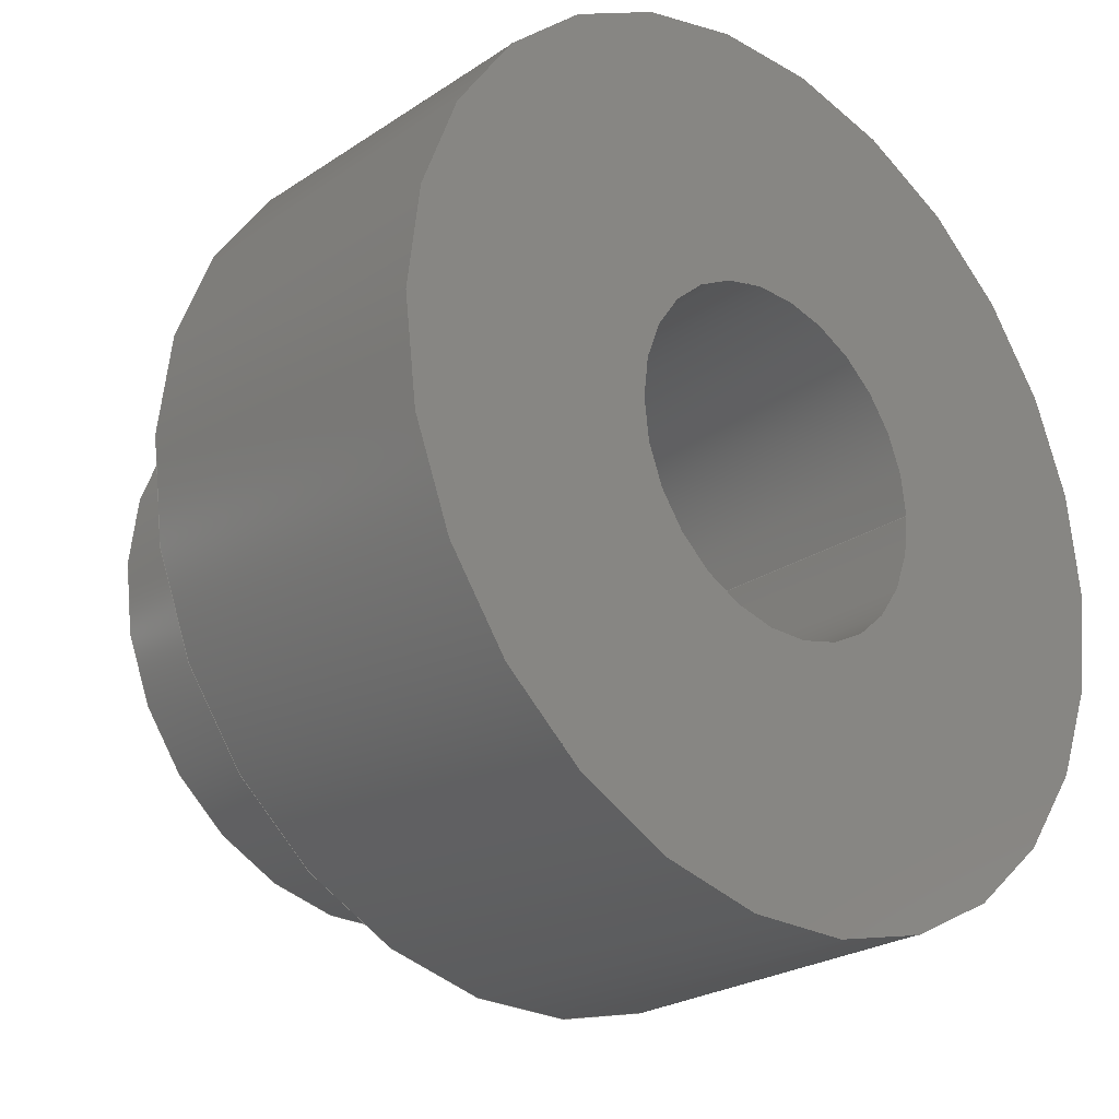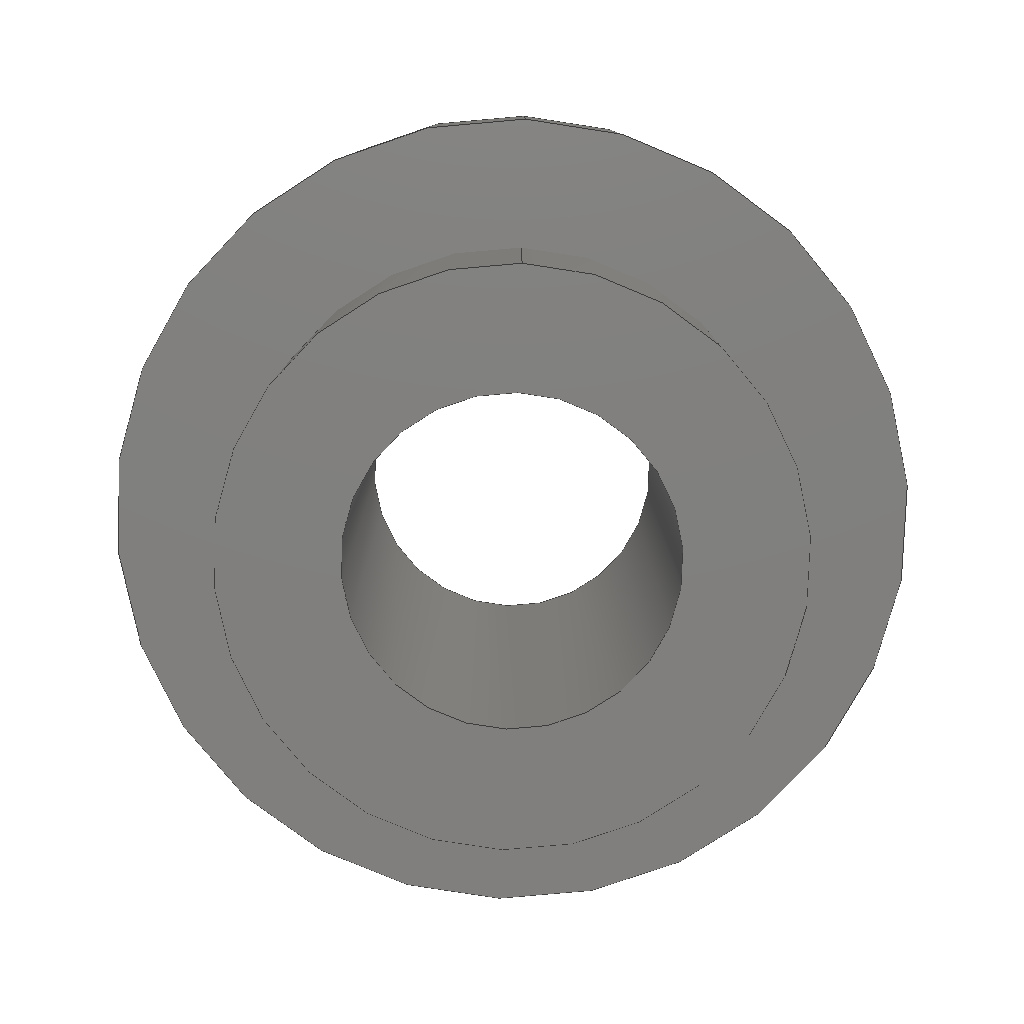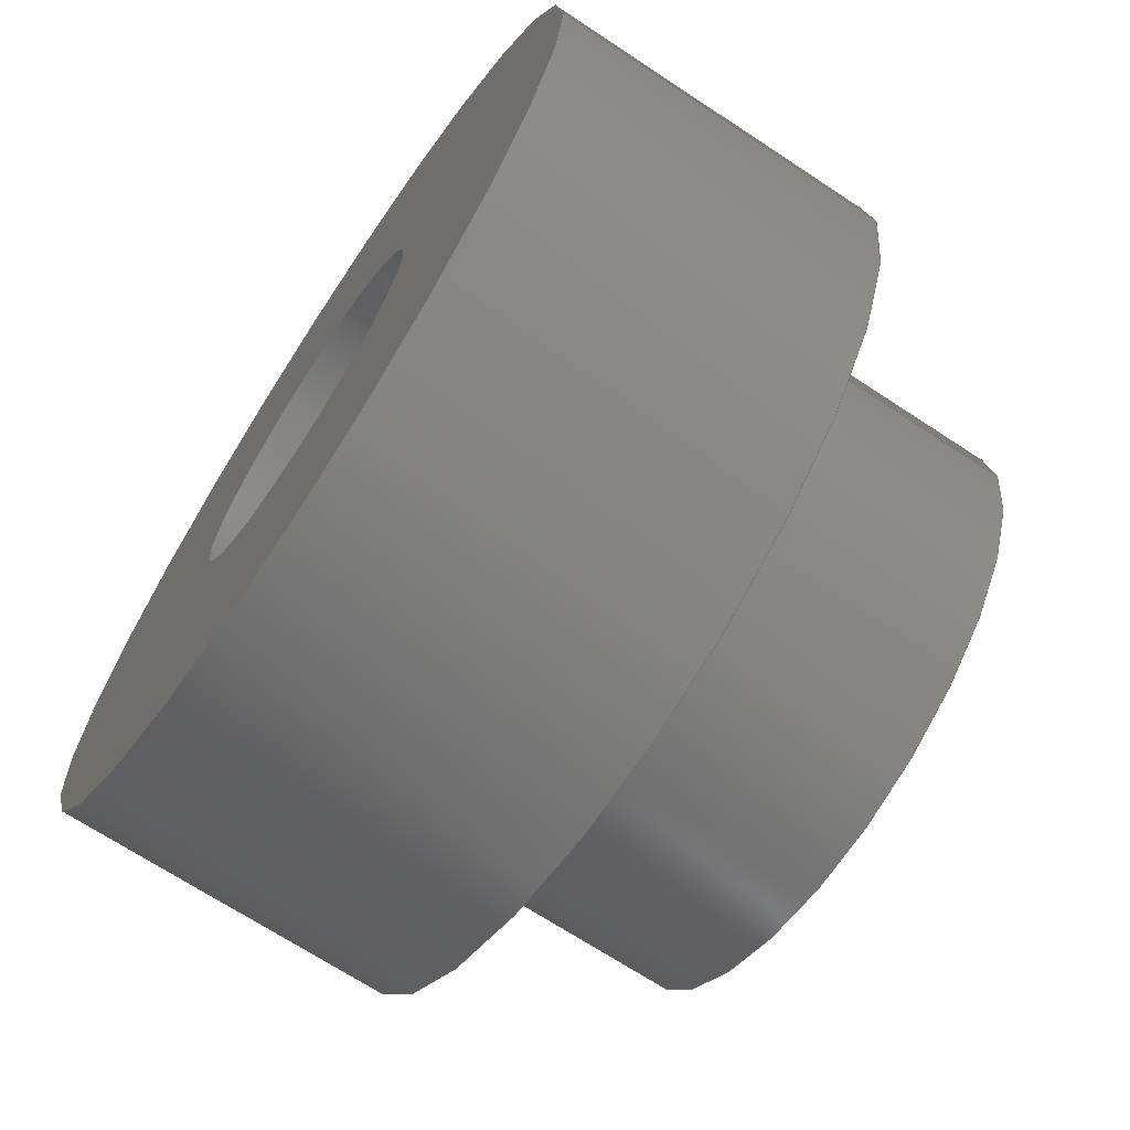
<metadata>
{"format":"step","ext":"step","renderer":"f3d","projection":"perspective","resolution":1024,"background":"white","views":[{"elev":-24.9,"azim":-42.9,"up":"+Y"},{"elev":-79.9,"azim":88.1,"up":"+Z"},{"elev":-68.9,"azim":56.5,"up":"+Y"}]}
</metadata>
<code>
ISO-10303-21;
DATA;
#1 = APPLICATION_PROTOCOL_DEFINITION('international standard',
'automotive_design',2000,#2);
#2 = APPLICATION_CONTEXT(
'core data for automotive mechanical design processes');
#3 = SHAPE_DEFINITION_REPRESENTATION(#4,#10);
#4 = PRODUCT_DEFINITION_SHAPE('','',#5);
#5 = PRODUCT_DEFINITION('design','',#6,#9);
#6 = PRODUCT_DEFINITION_FORMATION('','',#7);
#7 = PRODUCT('Mounting_Wuerth_WA_SMSI_M25_H2mm_9774020151',
'Mounting_Wuerth_WA_SMSI_M25_H2mm_9774020151','',(#8));
#8 = PRODUCT_CONTEXT('',#2,'mechanical');
#9 = PRODUCT_DEFINITION_CONTEXT('part definition',#2,'design');
#10 = ADVANCED_BREP_SHAPE_REPRESENTATION('',(#11,#15),#295);
#11 = AXIS2_PLACEMENT_3D('',#12,#13,#14);
#12 = CARTESIAN_POINT('',(0,0,0));
#13 = DIRECTION('',(0,0,1));
#14 = DIRECTION('',(1,0,-0));
#15 = MANIFOLD_SOLID_BREP('',#16);
#16 = CLOSED_SHELL('',(#17,#105,#144,#179,#234,#288));
#17 = ADVANCED_FACE('',(#18),#32,.T.);
#18 = FACE_BOUND('',#19,.F.);
#19 = EDGE_LOOP('',(#20,#50,#77,#78));
#20 = ORIENTED_EDGE('',*,*,#21,.T.);
#21 = EDGE_CURVE('',#22,#24,#26,.T.);
#22 = VERTEX_POINT('',#23);
#23 = CARTESIAN_POINT('',(2.55,0,0));
#24 = VERTEX_POINT('',#25);
#25 = CARTESIAN_POINT('',(2.55,0,2));
#26 = SEAM_CURVE('',#27,(#31,#43),.PCURVE_S1);
#27 = LINE('',#28,#29);
#28 = CARTESIAN_POINT('',(2.55,0,0));
#29 = VECTOR('',#30,1);
#30 = DIRECTION('',(0,0,1));
#31 = PCURVE('',#32,#37);
#32 = CYLINDRICAL_SURFACE('',#33,2.55);
#33 = AXIS2_PLACEMENT_3D('',#34,#35,#36);
#34 = CARTESIAN_POINT('',(0,0,0));
#35 = DIRECTION('',(-0,-0,-1));
#36 = DIRECTION('',(1,0,0));
#37 = DEFINITIONAL_REPRESENTATION('',(#38),#42);
#38 = LINE('',#39,#40);
#39 = CARTESIAN_POINT('',(-0,0));
#40 = VECTOR('',#41,1);
#41 = DIRECTION('',(-0,-1));
#42 = ( GEOMETRIC_REPRESENTATION_CONTEXT(2)
PARAMETRIC_REPRESENTATION_CONTEXT() REPRESENTATION_CONTEXT('2D SPACE',''
) );
#43 = PCURVE('',#32,#44);
#44 = DEFINITIONAL_REPRESENTATION('',(#45),#49);
#45 = LINE('',#46,#47);
#46 = CARTESIAN_POINT('',(-6.283,0));
#47 = VECTOR('',#48,1);
#48 = DIRECTION('',(-0,-1));
#49 = ( GEOMETRIC_REPRESENTATION_CONTEXT(2)
PARAMETRIC_REPRESENTATION_CONTEXT() REPRESENTATION_CONTEXT('2D SPACE',''
) );
#50 = ORIENTED_EDGE('',*,*,#51,.T.);
#51 = EDGE_CURVE('',#24,#24,#52,.T.);
#52 = SURFACE_CURVE('',#53,(#58,#65),.PCURVE_S1);
#53 = CIRCLE('',#54,2.55);
#54 = AXIS2_PLACEMENT_3D('',#55,#56,#57);
#55 = CARTESIAN_POINT('',(0,0,2));
#56 = DIRECTION('',(0,0,1));
#57 = DIRECTION('',(1,0,0));
#58 = PCURVE('',#32,#59);
#59 = DEFINITIONAL_REPRESENTATION('',(#60),#64);
#60 = LINE('',#61,#62);
#61 = CARTESIAN_POINT('',(-0,-2));
#62 = VECTOR('',#63,1);
#63 = DIRECTION('',(-1,0));
#64 = ( GEOMETRIC_REPRESENTATION_CONTEXT(2)
PARAMETRIC_REPRESENTATION_CONTEXT() REPRESENTATION_CONTEXT('2D SPACE',''
) );
#65 = PCURVE('',#66,#71);
#66 = PLANE('',#67);
#67 = AXIS2_PLACEMENT_3D('',#68,#69,#70);
#68 = CARTESIAN_POINT('',(-6.703e-17,2.981e-16,2));
#69 = DIRECTION('',(0,0,1));
#70 = DIRECTION('',(1,0,0));
#71 = DEFINITIONAL_REPRESENTATION('',(#72),#76);
#72 = CIRCLE('',#73,2.55);
#73 = AXIS2_PLACEMENT_2D('',#74,#75);
#74 = CARTESIAN_POINT('',(6.703e-17,-2.981e-16));
#75 = DIRECTION('',(1,0));
#76 = ( GEOMETRIC_REPRESENTATION_CONTEXT(2)
PARAMETRIC_REPRESENTATION_CONTEXT() REPRESENTATION_CONTEXT('2D SPACE',''
) );
#77 = ORIENTED_EDGE('',*,*,#21,.F.);
#78 = ORIENTED_EDGE('',*,*,#79,.F.);
#79 = EDGE_CURVE('',#22,#22,#80,.T.);
#80 = SURFACE_CURVE('',#81,(#86,#93),.PCURVE_S1);
#81 = CIRCLE('',#82,2.55);
#82 = AXIS2_PLACEMENT_3D('',#83,#84,#85);
#83 = CARTESIAN_POINT('',(0,0,0));
#84 = DIRECTION('',(0,0,1));
#85 = DIRECTION('',(1,0,0));
#86 = PCURVE('',#32,#87);
#87 = DEFINITIONAL_REPRESENTATION('',(#88),#92);
#88 = LINE('',#89,#90);
#89 = CARTESIAN_POINT('',(-0,0));
#90 = VECTOR('',#91,1);
#91 = DIRECTION('',(-1,0));
#92 = ( GEOMETRIC_REPRESENTATION_CONTEXT(2)
PARAMETRIC_REPRESENTATION_CONTEXT() REPRESENTATION_CONTEXT('2D SPACE',''
) );
#93 = PCURVE('',#94,#99);
#94 = PLANE('',#95);
#95 = AXIS2_PLACEMENT_3D('',#96,#97,#98);
#96 = CARTESIAN_POINT('',(-6.703e-17,2.981e-16,0));
#97 = DIRECTION('',(0,0,1));
#98 = DIRECTION('',(1,0,0));
#99 = DEFINITIONAL_REPRESENTATION('',(#100),#104);
#100 = CIRCLE('',#101,2.55);
#101 = AXIS2_PLACEMENT_2D('',#102,#103);
#102 = CARTESIAN_POINT('',(6.703e-17,-2.981e-16));
#103 = DIRECTION('',(1,0));
#104 = ( GEOMETRIC_REPRESENTATION_CONTEXT(2)
PARAMETRIC_REPRESENTATION_CONTEXT() REPRESENTATION_CONTEXT('2D SPACE',''
) );
#105 = ADVANCED_FACE('',(#106,#109),#94,.F.);
#106 = FACE_BOUND('',#107,.F.);
#107 = EDGE_LOOP('',(#108));
#108 = ORIENTED_EDGE('',*,*,#79,.T.);
#109 = FACE_BOUND('',#110,.F.);
#110 = EDGE_LOOP('',(#111));
#111 = ORIENTED_EDGE('',*,*,#112,.T.);
#112 = EDGE_CURVE('',#113,#113,#115,.T.);
#113 = VERTEX_POINT('',#114);
#114 = CARTESIAN_POINT('',(1.75,-1.697e-16,0));
#115 = SURFACE_CURVE('',#116,(#121,#132),.PCURVE_S1);
#116 = CIRCLE('',#117,1.75);
#117 = AXIS2_PLACEMENT_3D('',#118,#119,#120);
#118 = CARTESIAN_POINT('',(-8.882e-16,-1.697e-16,0));
#119 = DIRECTION('',(0,0,-1));
#120 = DIRECTION('',(1,0,0));
#121 = PCURVE('',#94,#122);
#122 = DEFINITIONAL_REPRESENTATION('',(#123),#131);
#123 = ( BOUNDED_CURVE() B_SPLINE_CURVE(2,(#124,#125,#126,#127,#128,#129
,#130),.UNSPECIFIED.,.T.,.F.) B_SPLINE_CURVE_WITH_KNOTS((1,2,2,2,2,1),(
-2.094,0,2.094,4.189,6.283,
8.378),.UNSPECIFIED.) CURVE() GEOMETRIC_REPRESENTATION_ITEM()
RATIONAL_B_SPLINE_CURVE((1,0.5,1,0.5,1,0.5,1)) REPRESENTATION_ITEM(
'') );
#124 = CARTESIAN_POINT('',(1.75,-4.678e-16));
#125 = CARTESIAN_POINT('',(1.75,-3.031));
#126 = CARTESIAN_POINT('',(-0.875,-1.516));
#127 = CARTESIAN_POINT('',(-3.5,-8.964e-16));
#128 = CARTESIAN_POINT('',(-0.875,1.516));
#129 = CARTESIAN_POINT('',(1.75,3.031));
#130 = CARTESIAN_POINT('',(1.75,-4.678e-16));
#131 = ( GEOMETRIC_REPRESENTATION_CONTEXT(2)
PARAMETRIC_REPRESENTATION_CONTEXT() REPRESENTATION_CONTEXT('2D SPACE',''
) );
#132 = PCURVE('',#133,#138);
#133 = CYLINDRICAL_SURFACE('',#134,1.75);
#134 = AXIS2_PLACEMENT_3D('',#135,#136,#137);
#135 = CARTESIAN_POINT('',(-8.882e-16,-1.697e-16,0));
#136 = DIRECTION('',(0,0,1));
#137 = DIRECTION('',(1,0,0));
#138 = DEFINITIONAL_REPRESENTATION('',(#139),#143);
#139 = LINE('',#140,#141);
#140 = CARTESIAN_POINT('',(-0,0));
#141 = VECTOR('',#142,1);
#142 = DIRECTION('',(-1,0));
#143 = ( GEOMETRIC_REPRESENTATION_CONTEXT(2)
PARAMETRIC_REPRESENTATION_CONTEXT() REPRESENTATION_CONTEXT('2D SPACE',''
) );
#144 = ADVANCED_FACE('',(#145,#148),#66,.T.);
#145 = FACE_BOUND('',#146,.T.);
#146 = EDGE_LOOP('',(#147));
#147 = ORIENTED_EDGE('',*,*,#51,.T.);
#148 = FACE_BOUND('',#149,.T.);
#149 = EDGE_LOOP('',(#150));
#150 = ORIENTED_EDGE('',*,*,#151,.F.);
#151 = EDGE_CURVE('',#152,#152,#154,.T.);
#152 = VERTEX_POINT('',#153);
#153 = CARTESIAN_POINT('',(1.005,-1.697e-16,2));
#154 = SURFACE_CURVE('',#155,(#160,#167),.PCURVE_S1);
#155 = CIRCLE('',#156,1.005);
#156 = AXIS2_PLACEMENT_3D('',#157,#158,#159);
#157 = CARTESIAN_POINT('',(-8.882e-16,-1.697e-16,2));
#158 = DIRECTION('',(0,0,1));
#159 = DIRECTION('',(1,0,0));
#160 = PCURVE('',#66,#161);
#161 = DEFINITIONAL_REPRESENTATION('',(#162),#166);
#162 = CIRCLE('',#163,1.005);
#163 = AXIS2_PLACEMENT_2D('',#164,#165);
#164 = CARTESIAN_POINT('',(-8.211e-16,-4.678e-16));
#165 = DIRECTION('',(1,0));
#166 = ( GEOMETRIC_REPRESENTATION_CONTEXT(2)
PARAMETRIC_REPRESENTATION_CONTEXT() REPRESENTATION_CONTEXT('2D SPACE',''
) );
#167 = PCURVE('',#168,#173);
#168 = CYLINDRICAL_SURFACE('',#169,1.005);
#169 = AXIS2_PLACEMENT_3D('',#170,#171,#172);
#170 = CARTESIAN_POINT('',(-8.882e-16,-1.697e-16,2));
#171 = DIRECTION('',(0,0,1));
#172 = DIRECTION('',(1,0,0));
#173 = DEFINITIONAL_REPRESENTATION('',(#174),#178);
#174 = LINE('',#175,#176);
#175 = CARTESIAN_POINT('',(0,0));
#176 = VECTOR('',#177,1);
#177 = DIRECTION('',(1,0));
#178 = ( GEOMETRIC_REPRESENTATION_CONTEXT(2)
PARAMETRIC_REPRESENTATION_CONTEXT() REPRESENTATION_CONTEXT('2D SPACE',''
) );
#179 = ADVANCED_FACE('',(#180),#133,.T.);
#180 = FACE_BOUND('',#181,.F.);
#181 = EDGE_LOOP('',(#182,#205,#232,#233));
#182 = ORIENTED_EDGE('',*,*,#183,.T.);
#183 = EDGE_CURVE('',#113,#184,#186,.T.);
#184 = VERTEX_POINT('',#185);
#185 = CARTESIAN_POINT('',(1.75,-1.697e-16,-1.4));
#186 = SEAM_CURVE('',#187,(#191,#198),.PCURVE_S1);
#187 = LINE('',#188,#189);
#188 = CARTESIAN_POINT('',(1.75,-1.697e-16,0));
#189 = VECTOR('',#190,1);
#190 = DIRECTION('',(-0,-0,-1));
#191 = PCURVE('',#133,#192);
#192 = DEFINITIONAL_REPRESENTATION('',(#193),#197);
#193 = LINE('',#194,#195);
#194 = CARTESIAN_POINT('',(-0,0));
#195 = VECTOR('',#196,1);
#196 = DIRECTION('',(-0,-1));
#197 = ( GEOMETRIC_REPRESENTATION_CONTEXT(2)
PARAMETRIC_REPRESENTATION_CONTEXT() REPRESENTATION_CONTEXT('2D SPACE',''
) );
#198 = PCURVE('',#133,#199);
#199 = DEFINITIONAL_REPRESENTATION('',(#200),#204);
#200 = LINE('',#201,#202);
#201 = CARTESIAN_POINT('',(-6.283,0));
#202 = VECTOR('',#203,1);
#203 = DIRECTION('',(-0,-1));
#204 = ( GEOMETRIC_REPRESENTATION_CONTEXT(2)
PARAMETRIC_REPRESENTATION_CONTEXT() REPRESENTATION_CONTEXT('2D SPACE',''
) );
#205 = ORIENTED_EDGE('',*,*,#206,.T.);
#206 = EDGE_CURVE('',#184,#184,#207,.T.);
#207 = SURFACE_CURVE('',#208,(#213,#220),.PCURVE_S1);
#208 = CIRCLE('',#209,1.75);
#209 = AXIS2_PLACEMENT_3D('',#210,#211,#212);
#210 = CARTESIAN_POINT('',(-8.882e-16,-1.697e-16,-1.4)
);
#211 = DIRECTION('',(0,0,-1));
#212 = DIRECTION('',(1,0,0));
#213 = PCURVE('',#133,#214);
#214 = DEFINITIONAL_REPRESENTATION('',(#215),#219);
#215 = LINE('',#216,#217);
#216 = CARTESIAN_POINT('',(-0,-1.4));
#217 = VECTOR('',#218,1);
#218 = DIRECTION('',(-1,0));
#219 = ( GEOMETRIC_REPRESENTATION_CONTEXT(2)
PARAMETRIC_REPRESENTATION_CONTEXT() REPRESENTATION_CONTEXT('2D SPACE',''
) );
#220 = PCURVE('',#221,#226);
#221 = PLANE('',#222);
#222 = AXIS2_PLACEMENT_3D('',#223,#224,#225);
#223 = CARTESIAN_POINT('',(-1.026e-15,-2.499e-16,-1.4)
);
#224 = DIRECTION('',(-0,-0,-1));
#225 = DIRECTION('',(-1,0,0));
#226 = DEFINITIONAL_REPRESENTATION('',(#227),#231);
#227 = CIRCLE('',#228,1.75);
#228 = AXIS2_PLACEMENT_2D('',#229,#230);
#229 = CARTESIAN_POINT('',(-1.374e-16,8.019e-17));
#230 = DIRECTION('',(-1,0));
#231 = ( GEOMETRIC_REPRESENTATION_CONTEXT(2)
PARAMETRIC_REPRESENTATION_CONTEXT() REPRESENTATION_CONTEXT('2D SPACE',''
) );
#232 = ORIENTED_EDGE('',*,*,#183,.F.);
#233 = ORIENTED_EDGE('',*,*,#112,.F.);
#234 = ADVANCED_FACE('',(#235),#168,.F.);
#235 = FACE_BOUND('',#236,.F.);
#236 = EDGE_LOOP('',(#237,#260,#286,#287));
#237 = ORIENTED_EDGE('',*,*,#238,.T.);
#238 = EDGE_CURVE('',#152,#239,#241,.T.);
#239 = VERTEX_POINT('',#240);
#240 = CARTESIAN_POINT('',(1.005,-1.697e-16,-1.4));
#241 = SEAM_CURVE('',#242,(#246,#253),.PCURVE_S1);
#242 = LINE('',#243,#244);
#243 = CARTESIAN_POINT('',(1.005,-1.697e-16,2));
#244 = VECTOR('',#245,1);
#245 = DIRECTION('',(-0,-0,-1));
#246 = PCURVE('',#168,#247);
#247 = DEFINITIONAL_REPRESENTATION('',(#248),#252);
#248 = LINE('',#249,#250);
#249 = CARTESIAN_POINT('',(0,0));
#250 = VECTOR('',#251,1);
#251 = DIRECTION('',(0,-1));
#252 = ( GEOMETRIC_REPRESENTATION_CONTEXT(2)
PARAMETRIC_REPRESENTATION_CONTEXT() REPRESENTATION_CONTEXT('2D SPACE',''
) );
#253 = PCURVE('',#168,#254);
#254 = DEFINITIONAL_REPRESENTATION('',(#255),#259);
#255 = LINE('',#256,#257);
#256 = CARTESIAN_POINT('',(6.283,0));
#257 = VECTOR('',#258,1);
#258 = DIRECTION('',(0,-1));
#259 = ( GEOMETRIC_REPRESENTATION_CONTEXT(2)
PARAMETRIC_REPRESENTATION_CONTEXT() REPRESENTATION_CONTEXT('2D SPACE',''
) );
#260 = ORIENTED_EDGE('',*,*,#261,.T.);
#261 = EDGE_CURVE('',#239,#239,#262,.T.);
#262 = SURFACE_CURVE('',#263,(#268,#275),.PCURVE_S1);
#263 = CIRCLE('',#264,1.005);
#264 = AXIS2_PLACEMENT_3D('',#265,#266,#267);
#265 = CARTESIAN_POINT('',(-8.882e-16,-1.697e-16,-1.4)
);
#266 = DIRECTION('',(0,0,1));
#267 = DIRECTION('',(1,0,0));
#268 = PCURVE('',#168,#269);
#269 = DEFINITIONAL_REPRESENTATION('',(#270),#274);
#270 = LINE('',#271,#272);
#271 = CARTESIAN_POINT('',(0,-3.4));
#272 = VECTOR('',#273,1);
#273 = DIRECTION('',(1,0));
#274 = ( GEOMETRIC_REPRESENTATION_CONTEXT(2)
PARAMETRIC_REPRESENTATION_CONTEXT() REPRESENTATION_CONTEXT('2D SPACE',''
) );
#275 = PCURVE('',#221,#276);
#276 = DEFINITIONAL_REPRESENTATION('',(#277),#285);
#277 = ( BOUNDED_CURVE() B_SPLINE_CURVE(2,(#278,#279,#280,#281,#282,#283
,#284),.UNSPECIFIED.,.T.,.F.) B_SPLINE_CURVE_WITH_KNOTS((1,2,2,2,2,1),(
-2.094,0,2.094,4.189,6.283,
8.378),.UNSPECIFIED.) CURVE() GEOMETRIC_REPRESENTATION_ITEM()
RATIONAL_B_SPLINE_CURVE((1,0.5,1,0.5,1,0.5,1)) REPRESENTATION_ITEM(
'') );
#278 = CARTESIAN_POINT('',(-1.005,8.019e-17));
#279 = CARTESIAN_POINT('',(-1.005,1.741));
#280 = CARTESIAN_POINT('',(0.5025,0.8704));
#281 = CARTESIAN_POINT('',(2.01,3.263e-16));
#282 = CARTESIAN_POINT('',(0.5025,-0.8704));
#283 = CARTESIAN_POINT('',(-1.005,-1.741));
#284 = CARTESIAN_POINT('',(-1.005,8.019e-17));
#285 = ( GEOMETRIC_REPRESENTATION_CONTEXT(2)
PARAMETRIC_REPRESENTATION_CONTEXT() REPRESENTATION_CONTEXT('2D SPACE',''
) );
#286 = ORIENTED_EDGE('',*,*,#238,.F.);
#287 = ORIENTED_EDGE('',*,*,#151,.F.);
#288 = ADVANCED_FACE('',(#289,#292),#221,.T.);
#289 = FACE_BOUND('',#290,.T.);
#290 = EDGE_LOOP('',(#291));
#291 = ORIENTED_EDGE('',*,*,#206,.T.);
#292 = FACE_BOUND('',#293,.T.);
#293 = EDGE_LOOP('',(#294));
#294 = ORIENTED_EDGE('',*,*,#261,.T.);
#295 = ( GEOMETRIC_REPRESENTATION_CONTEXT(3)
GLOBAL_UNCERTAINTY_ASSIGNED_CONTEXT((#299)) GLOBAL_UNIT_ASSIGNED_CONTEXT
((#296,#297,#298)) REPRESENTATION_CONTEXT('Context #1',
'3D Context with UNIT and UNCERTAINTY') );
#296 = ( LENGTH_UNIT() NAMED_UNIT(*) SI_UNIT(.MILLI.,.METRE.) );
#297 = ( NAMED_UNIT(*) PLANE_ANGLE_UNIT() SI_UNIT($,.RADIAN.) );
#298 = ( NAMED_UNIT(*) SI_UNIT($,.STERADIAN.) SOLID_ANGLE_UNIT() );
#299 = UNCERTAINTY_MEASURE_WITH_UNIT(LENGTH_MEASURE(1e-07),#296,
'distance_accuracy_value','confusion accuracy');
#300 = PRODUCT_RELATED_PRODUCT_CATEGORY('part',$,(#7));
#301 = MECHANICAL_DESIGN_GEOMETRIC_PRESENTATION_REPRESENTATION('',(#302)
,#295);
#302 = STYLED_ITEM('color',(#303),#15);
#303 = PRESENTATION_STYLE_ASSIGNMENT((#304,#310));
#304 = SURFACE_STYLE_USAGE(.BOTH.,#305);
#305 = SURFACE_SIDE_STYLE('',(#306));
#306 = SURFACE_STYLE_FILL_AREA(#307);
#307 = FILL_AREA_STYLE('',(#308));
#308 = FILL_AREA_STYLE_COLOUR('',#309);
#309 = COLOUR_RGB('',0.8235,0.8196,0.7804);
#310 = CURVE_STYLE('',#311,POSITIVE_LENGTH_MEASURE(0.1),#309);
#311 = DRAUGHTING_PRE_DEFINED_CURVE_FONT('continuous');
ENDSEC;
END-ISO-10303-21;

</code>
